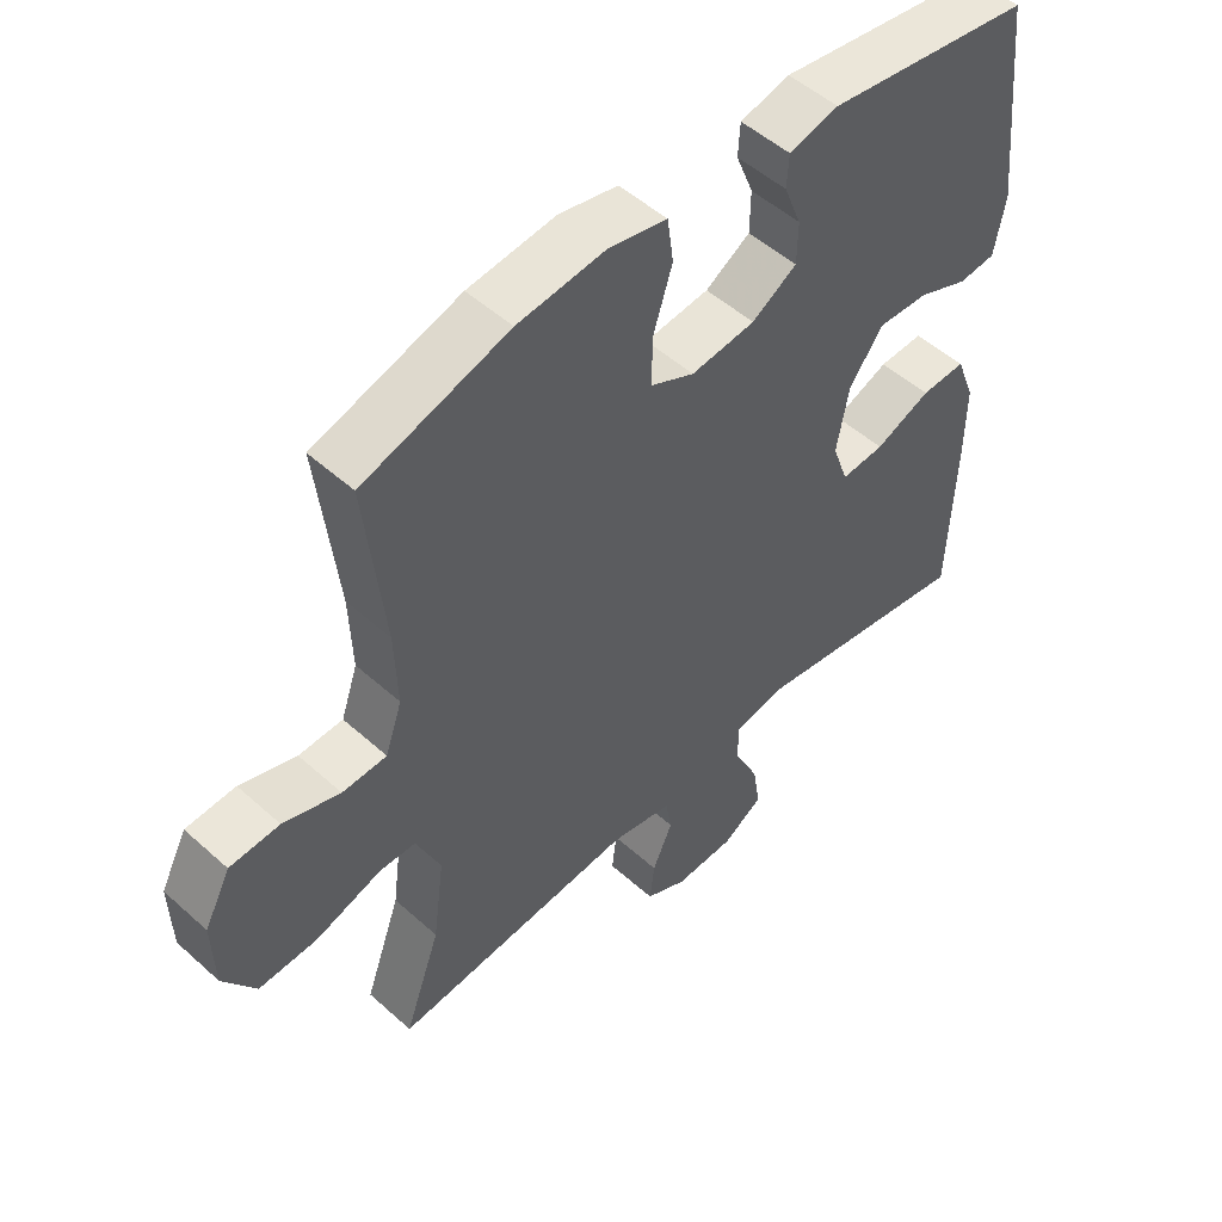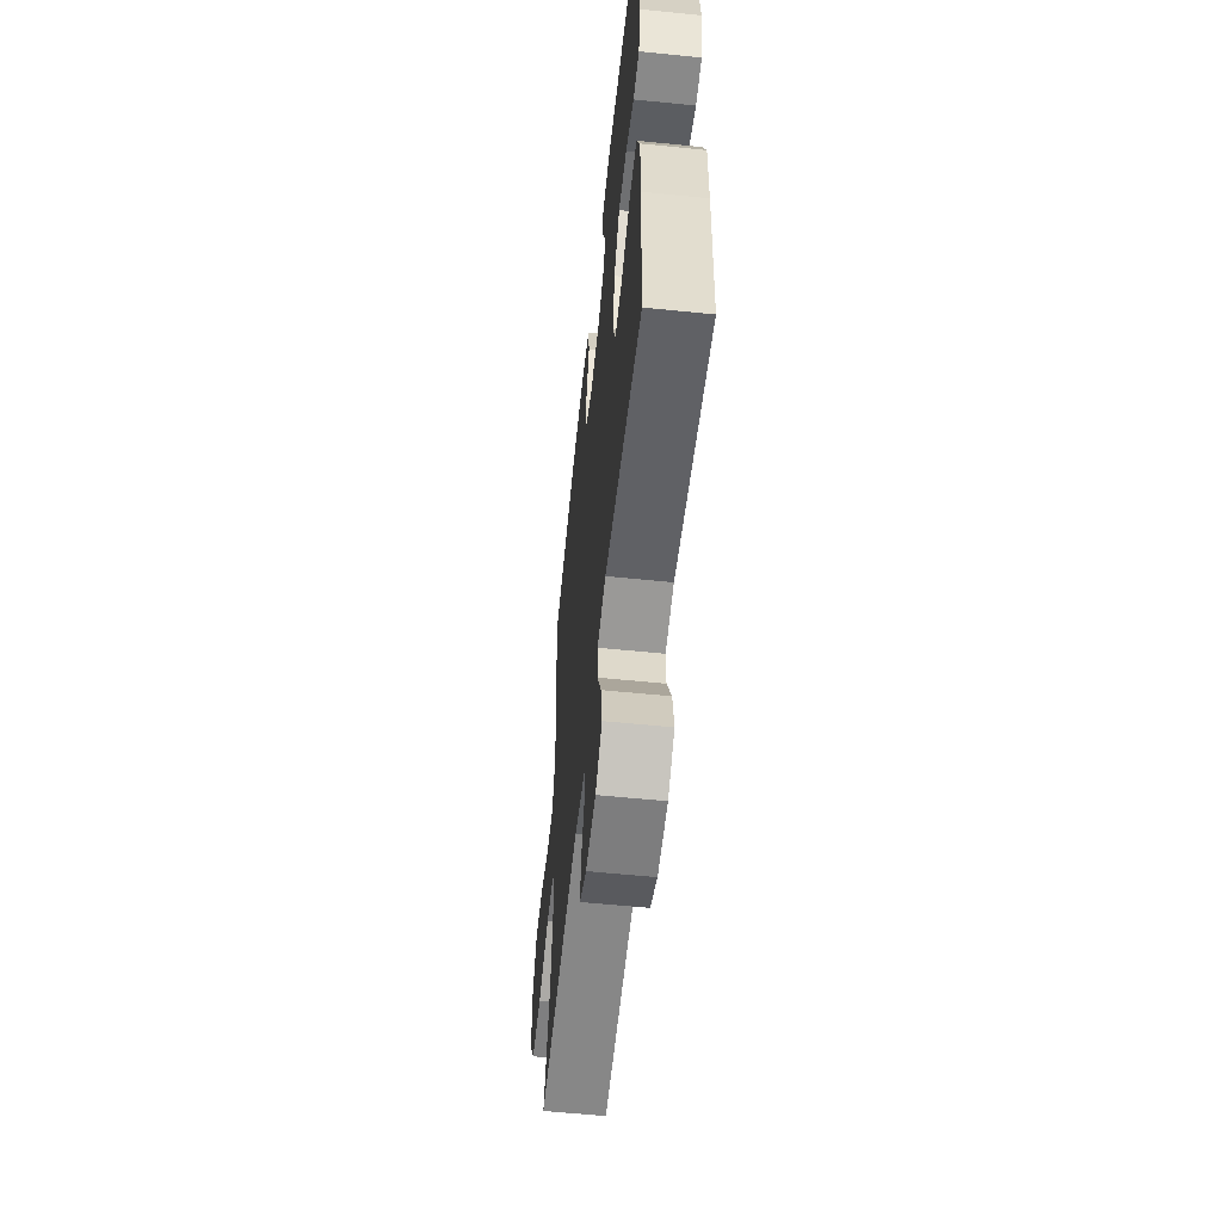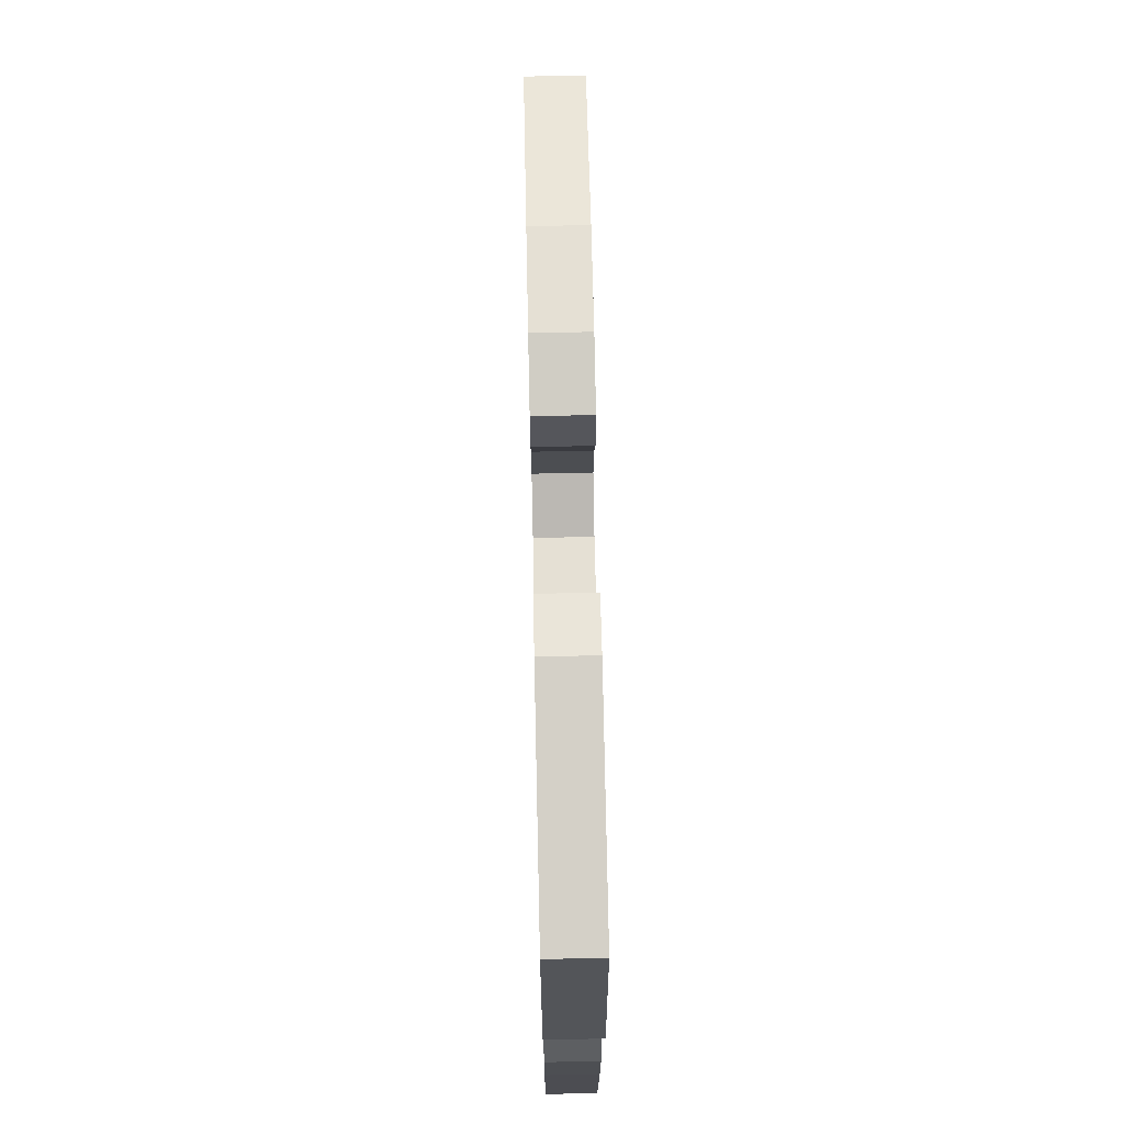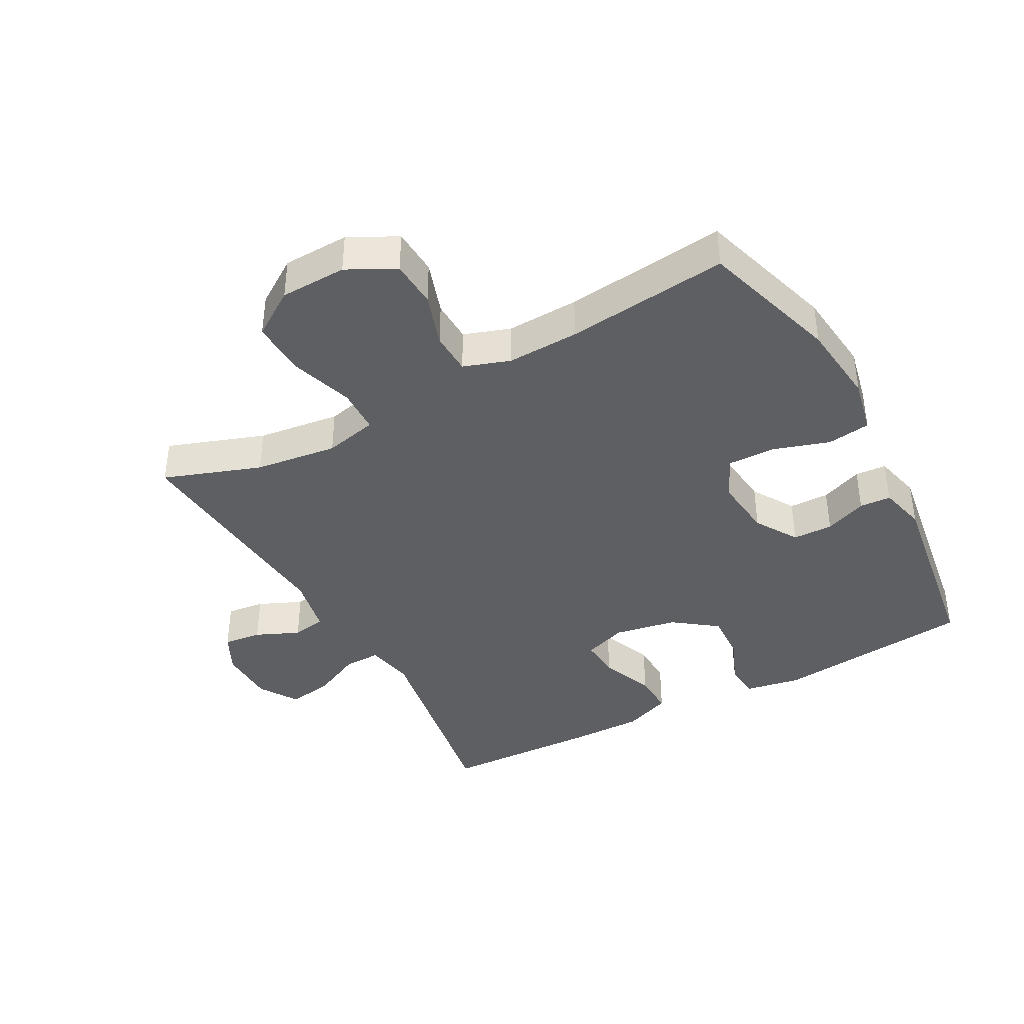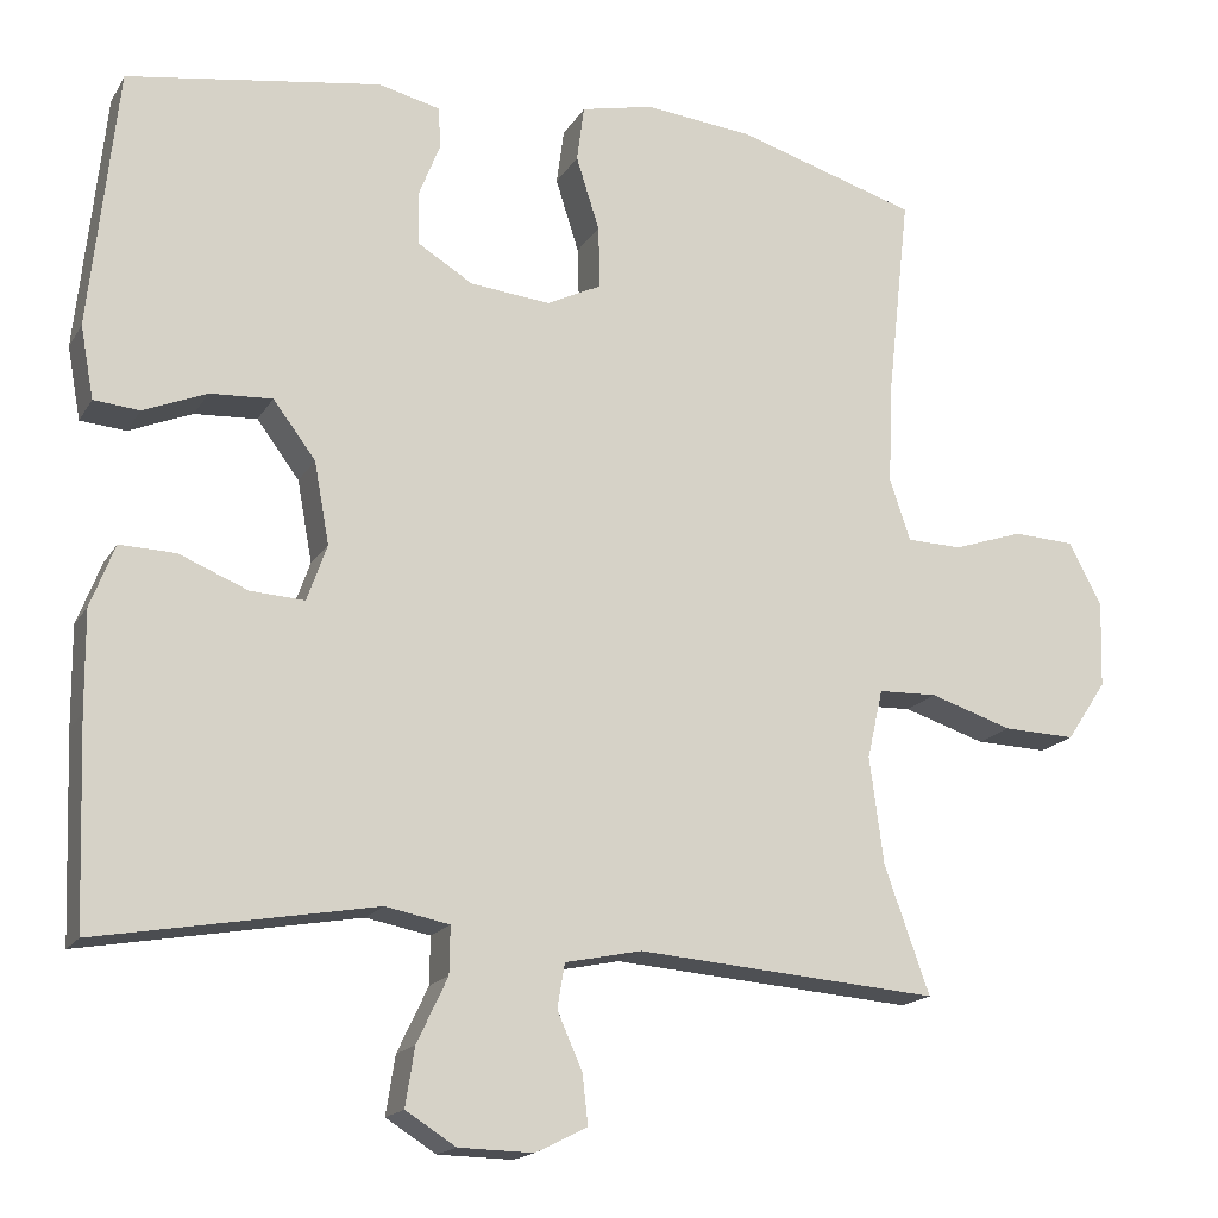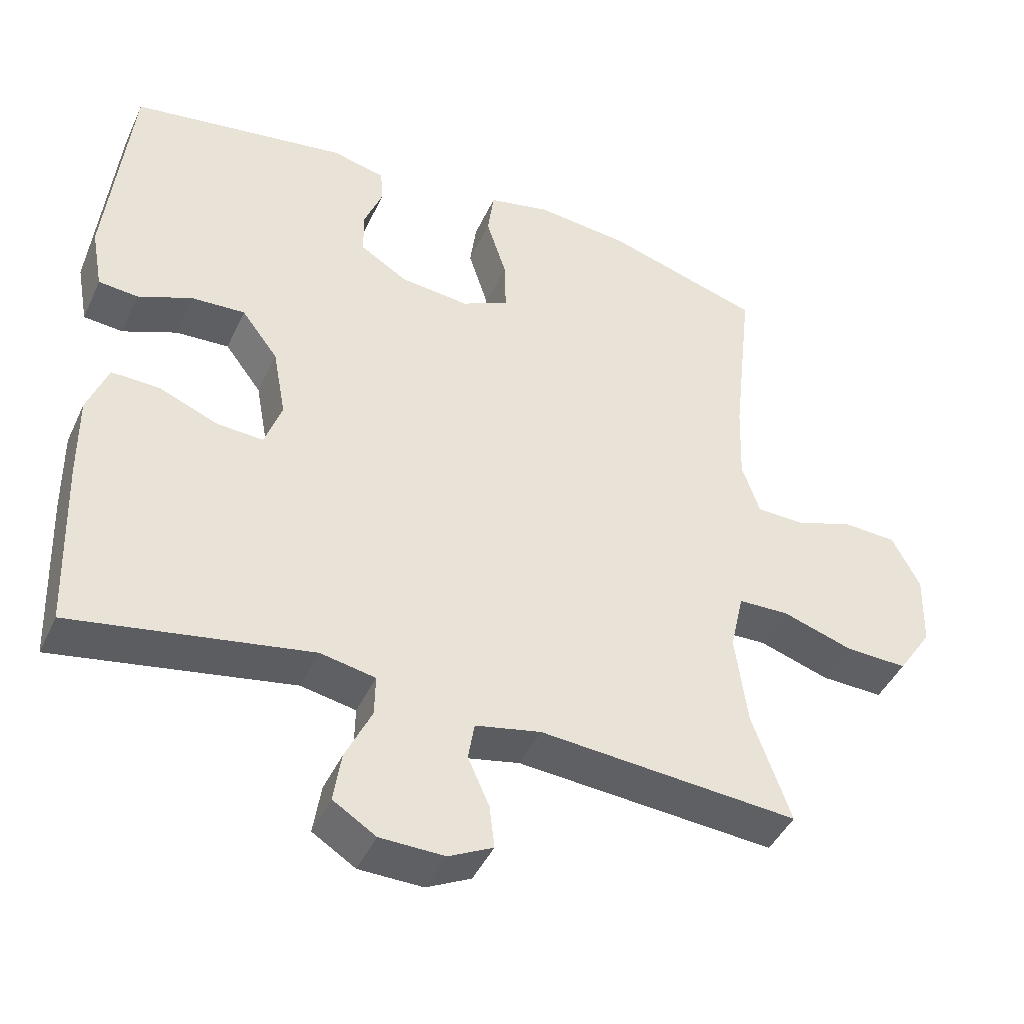
<metadata>
{"format":"obj","ext":"obj","renderer":"f3d","projection":"perspective","resolution":1024,"background":"white","views":[{"elev":51.2,"azim":-45.7,"up":"+Z"},{"elev":-57.9,"azim":84.0,"up":"+Z"},{"elev":71.4,"azim":88.8,"up":"+Z"},{"elev":-39.9,"azim":-61.3,"up":"+Y"},{"elev":-16.9,"azim":158.5,"up":"+Z"},{"elev":-43.7,"azim":156.4,"up":"+Z"}]}
</metadata>
<code>
v -0.5 0.07 0.5
v -0.283 0.07 0.566
v -0.152 0.07 0.58
v -0.065 0.07 0.561
v -0.056 0.07 0.494
v -0.084 0.07 0.406
v -0.086 0.07 0.331
v -0.02 0.07 0.299
v 0.076 0.07 0.309
v 0.143 0.07 0.35
v 0.144 0.07 0.413
v 0.118 0.07 0.479
v 0.121 0.07 0.528
v 0.195 0.07 0.546
v 0.5 0.07 0.5
v 0.533 0.07 0.188
v 0.517 0.07 0.101
v 0.462 0.07 0.096
v 0.386 0.07 0.127
v 0.311 0.07 0.131
v 0.26 0.07 0.063
v 0.242 0.07 -0.035
v 0.266 0.07 -0.103
v 0.331 0.07 -0.099
v 0.414 0.07 -0.065
v 0.481 0.07 -0.063
v 0.51 0.07 -0.138
v 0.509 0.07 -0.257
v 0.5 0.07 -0.5
v 0.167 0.07 -0.442
v 0.09 0.07 -0.457
v 0.091 0.07 -0.514
v 0.128 0.07 -0.592
v 0.139 0.07 -0.662
v 0.079 0.07 -0.7
v -0.011 0.07 -0.702
v -0.073 0.07 -0.671
v -0.066 0.07 -0.611
v -0.036 0.07 -0.543
v -0.045 0.07 -0.49
v -0.137 0.07 -0.471
v -0.5 0.07 -0.5
v -0.446 0.07 -0.348
v -0.429 0.07 -0.219
v -0.448 0.07 -0.136
v -0.519 0.07 -0.134
v -0.618 0.07 -0.166
v -0.705 0.07 -0.169
v -0.753 0.07 -0.097
v -0.756 0.07 0.007
v -0.717 0.07 0.082
v -0.643 0.07 0.086
v -0.559 0.07 0.058
v -0.493 0.07 0.06
v -0.468 0.07 0.133
v -0.472 0.07 0.246
v -0.5 0 0.5
v -0.283 0 0.566
v -0.152 0 0.58
v -0.065 0 0.561
v -0.056 0 0.494
v -0.084 0 0.406
v -0.086 0 0.331
v -0.02 0 0.299
v 0.076 0 0.309
v 0.143 0 0.35
v 0.144 0 0.413
v 0.118 0 0.479
v 0.121 0 0.528
v 0.195 0 0.546
v 0.5 0 0.5
v 0.533 0 0.188
v 0.517 0 0.101
v 0.462 0 0.096
v 0.386 0 0.127
v 0.311 0 0.131
v 0.26 0 0.063
v 0.242 0 -0.035
v 0.266 0 -0.103
v 0.331 0 -0.099
v 0.414 0 -0.065
v 0.481 0 -0.063
v 0.51 0 -0.138
v 0.509 0 -0.257
v 0.5 0 -0.5
v 0.167 0 -0.442
v 0.09 0 -0.457
v 0.091 0 -0.514
v 0.128 0 -0.592
v 0.139 0 -0.662
v 0.079 0 -0.7
v -0.011 0 -0.702
v -0.073 0 -0.671
v -0.066 0 -0.611
v -0.036 0 -0.543
v -0.045 0 -0.49
v -0.137 0 -0.471
v -0.5 0 -0.5
v -0.446 0 -0.348
v -0.429 0 -0.219
v -0.448 0 -0.136
v -0.519 0 -0.134
v -0.618 0 -0.166
v -0.705 0 -0.169
v -0.753 0 -0.097
v -0.756 0 0.007
v -0.717 0 0.082
v -0.643 0 0.086
v -0.559 0 0.058
v -0.493 0 0.06
v -0.468 0 0.133
v -0.472 0 0.246
f 50 51 52 53
f 50 53 54
f 49 50 54
f 46 47 48 49
f 45 46 49 54
f 41 42 43
f 40 41 43 44
f 36 37 38 39
f 34 35 36 39
f 32 33 34 39
f 31 32 39 40
f 27 28 29 30
f 27 30 31
f 24 25 26 27
f 23 24 27 31
f 22 23 31 40
f 16 17 18 19
f 16 19 20
f 15 16 20
f 14 15 20 21
f 11 12 13 14
f 10 11 14 21
f 3 4 5 6
f 3 6 7
f 56 1 2 3
f 55 56 3 7
f 45 54 55 7
f 9 10 21 22
f 8 9 22 40
f 40 44 45
f 7 8 40 45
f 109 108 107 106
f 110 109 106
f 110 106 105
f 105 104 103 102
f 110 105 102 101
f 99 98 97
f 100 99 97 96
f 95 94 93 92
f 95 92 91 90
f 95 90 89 88
f 96 95 88 87
f 86 85 84 83
f 87 86 83
f 83 82 81 80
f 87 83 80 79
f 96 87 79 78
f 75 74 73 72
f 76 75 72
f 76 72 71
f 77 76 71 70
f 70 69 68 67
f 77 70 67 66
f 62 61 60 59
f 63 62 59
f 59 58 57 112
f 63 59 112 111
f 63 111 110 101
f 78 77 66 65
f 96 78 65 64
f 101 100 96
f 101 96 64 63
f 1 57 58 2
f 2 58 59 3
f 3 59 60 4
f 4 60 61 5
f 5 61 62 6
f 6 62 63 7
f 7 63 64 8
f 8 64 65 9
f 9 65 66 10
f 10 66 67 11
f 11 67 68 12
f 12 68 69 13
f 13 69 70 14
f 14 70 71 15
f 15 71 72 16
f 16 72 73 17
f 17 73 74 18
f 18 74 75 19
f 19 75 76 20
f 20 76 77 21
f 21 77 78 22
f 22 78 79 23
f 23 79 80 24
f 24 80 81 25
f 25 81 82 26
f 26 82 83 27
f 27 83 84 28
f 28 84 85 29
f 29 85 86 30
f 30 86 87 31
f 31 87 88 32
f 32 88 89 33
f 33 89 90 34
f 34 90 91 35
f 35 91 92 36
f 36 92 93 37
f 37 93 94 38
f 38 94 95 39
f 39 95 96 40
f 40 96 97 41
f 41 97 98 42
f 42 98 99 43
f 43 99 100 44
f 44 100 101 45
f 45 101 102 46
f 46 102 103 47
f 47 103 104 48
f 48 104 105 49
f 49 105 106 50
f 50 106 107 51
f 51 107 108 52
f 52 108 109 53
f 53 109 110 54
f 54 110 111 55
f 55 111 112 56
f 56 112 57 1

</code>
